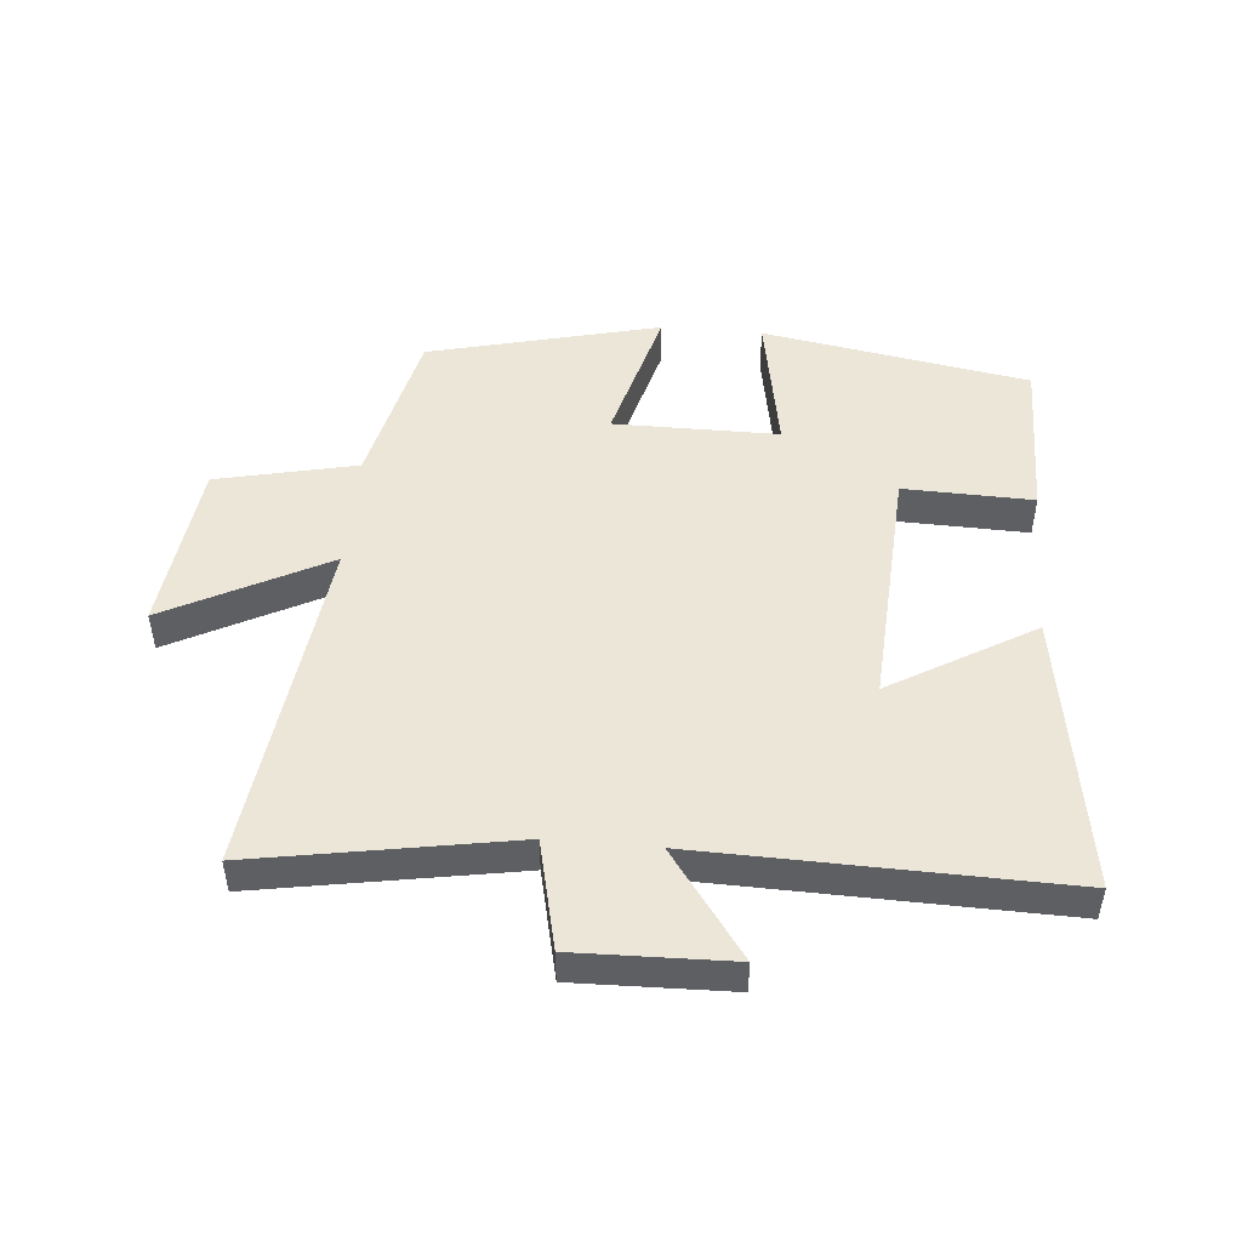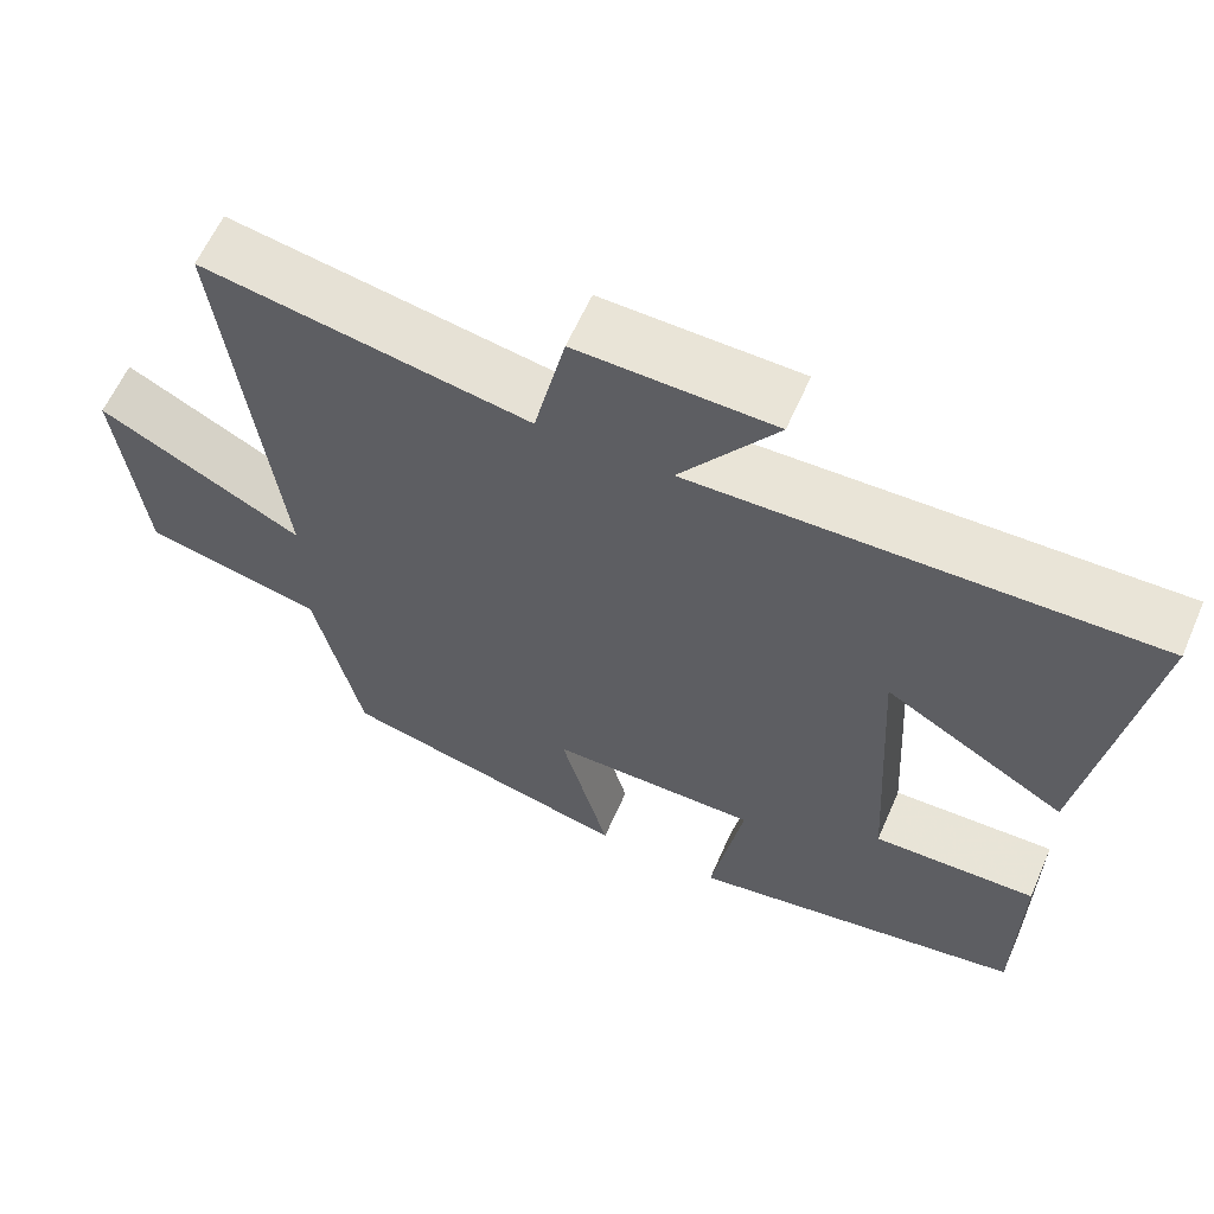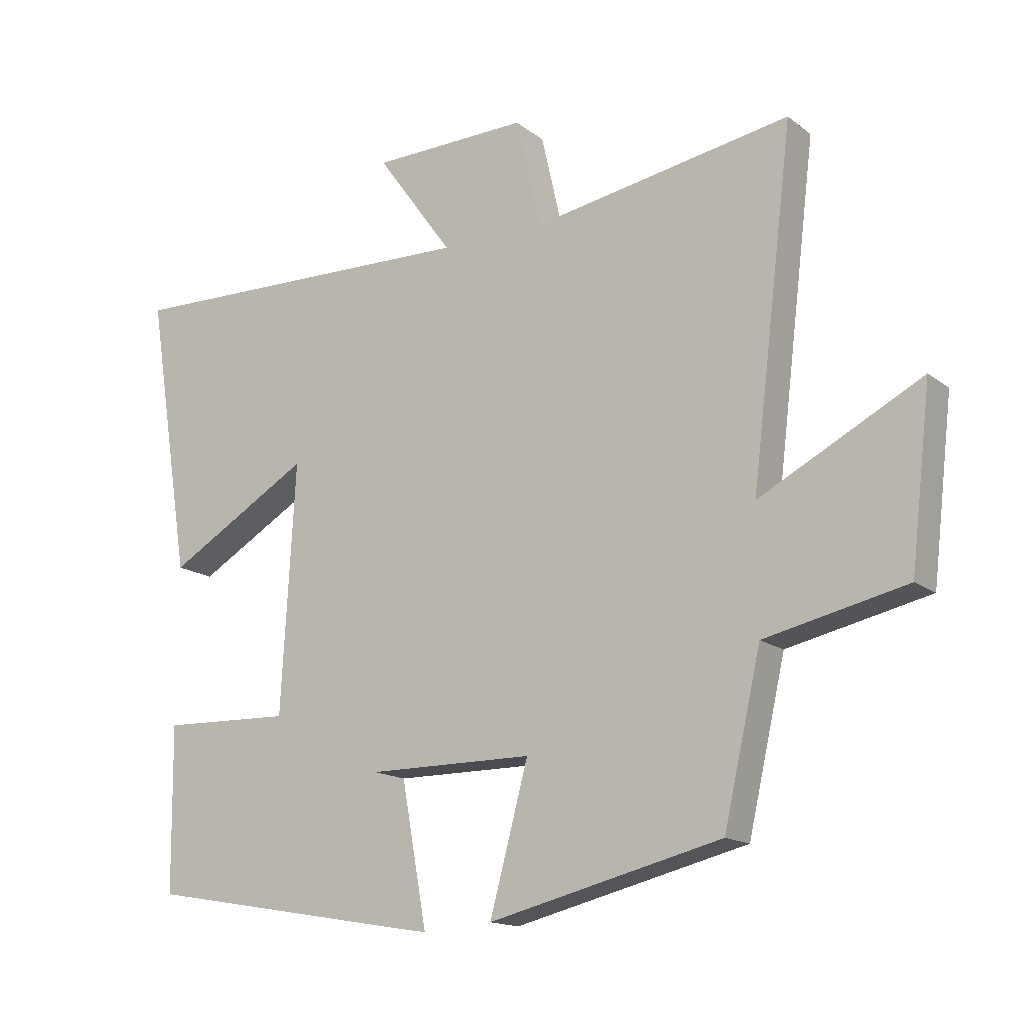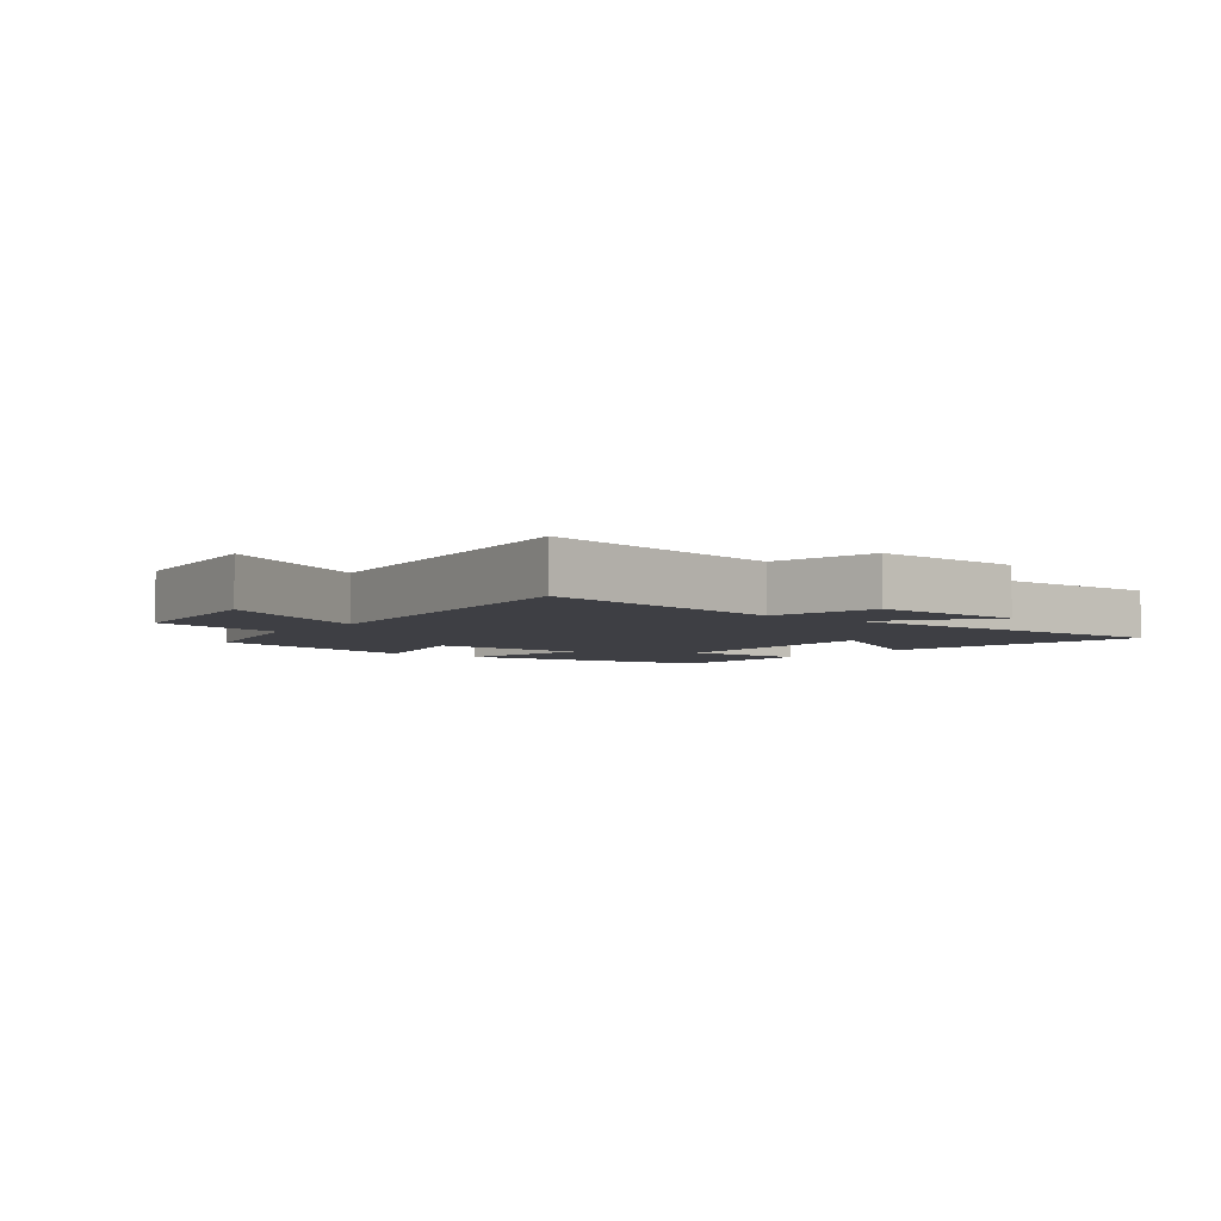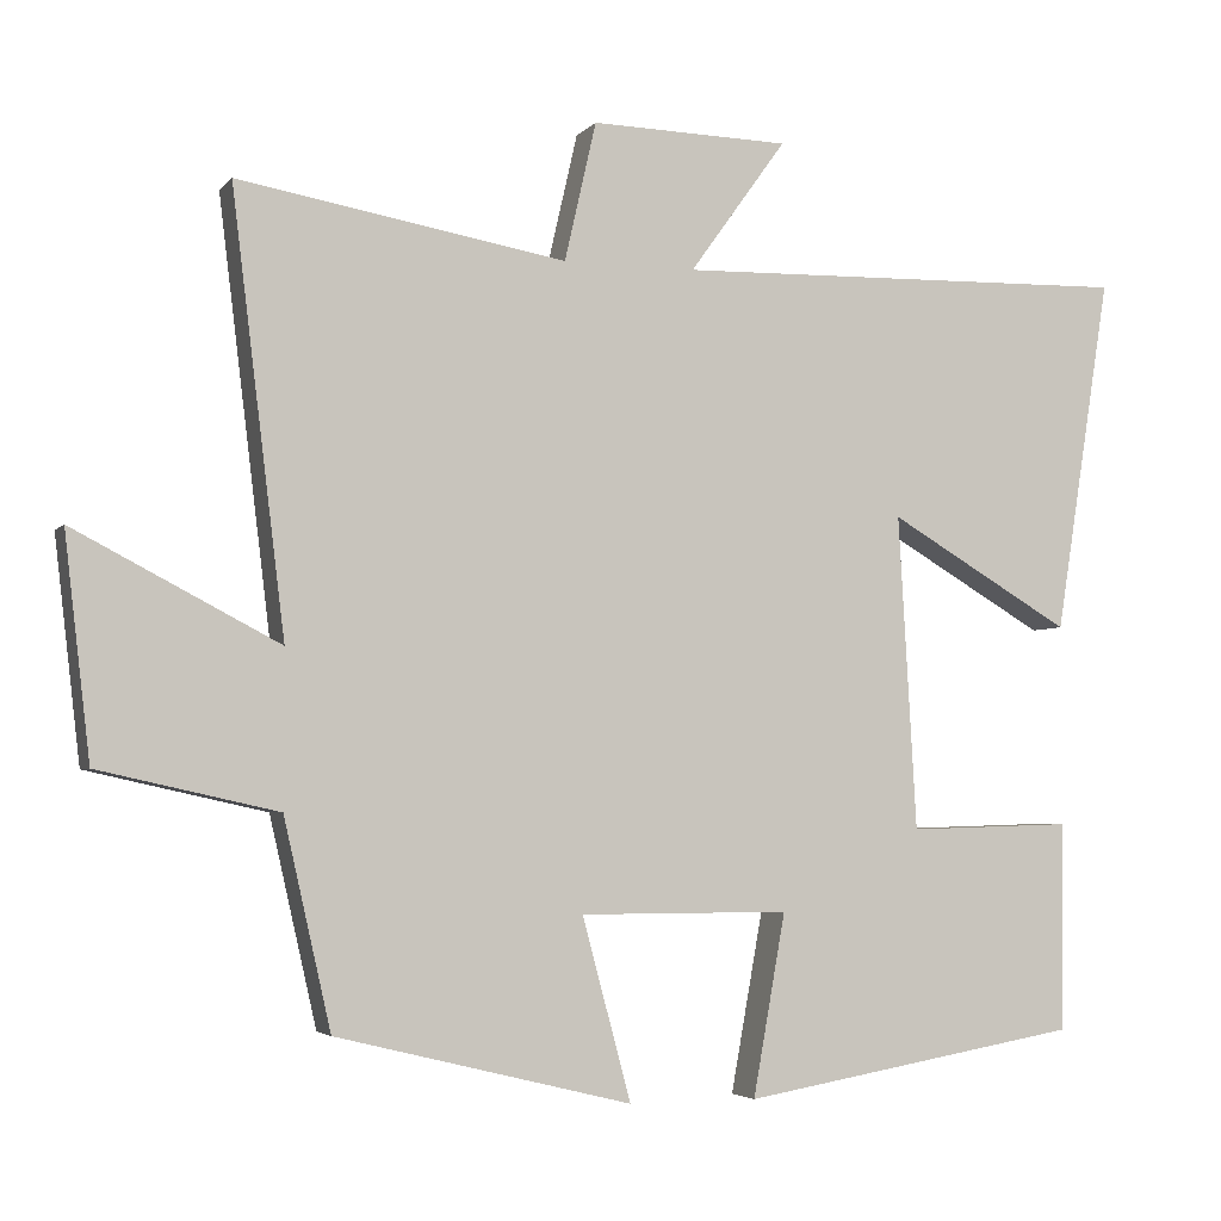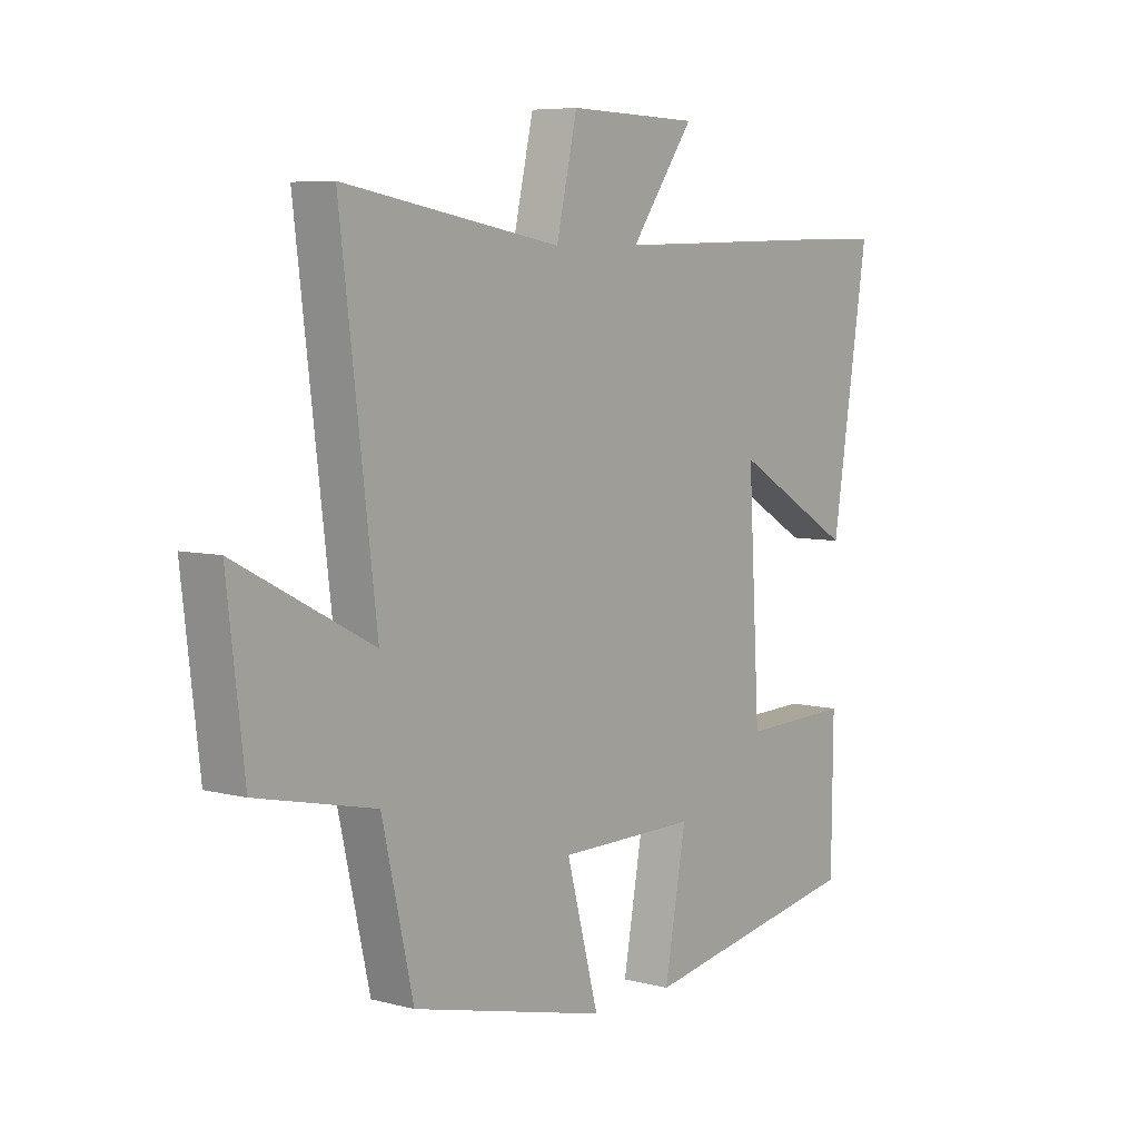
<metadata>
{"format":"obj","ext":"obj","renderer":"f3d","projection":"perspective","resolution":1024,"background":"white","views":[{"elev":48.9,"azim":5.0,"up":"+Y"},{"elev":60.9,"azim":23.6,"up":"+Z"},{"elev":-15.3,"azim":-147.0,"up":"+Z"},{"elev":-4.4,"azim":-38.3,"up":"+Y"},{"elev":-4.0,"azim":-19.8,"up":"+Z"},{"elev":6.6,"azim":-52.4,"up":"+Z"}]}
</metadata>
<code>
v -0.566 0.07 0.57
v -0.162 0.07 0.5
v -0.123 0.07 0.671
v 0.121 0.07 0.665
v 0.002 0.07 0.5
v 0.569 0.07 0.514
v 0.5 0.07 0.076
v 0.275 0.07 0.208
v 0.297 0.07 -0.178
v 0.5 0.07 -0.172
v 0.497 0.07 -0.428
v 0.079 0.07 -0.5
v 0.119 0.07 -0.277
v -0.139 0.07 -0.277
v -0.079 0.07 -0.5
v -0.442 0.07 -0.411
v -0.5 0.07 -0.157
v -0.72 0.07 -0.108
v -0.752 0.07 0.164
v -0.5 0.07 0.033
v -0.566 0 0.57
v -0.162 0 0.5
v -0.123 0 0.671
v 0.121 0 0.665
v 0.002 0 0.5
v 0.569 0 0.514
v 0.5 0 0.076
v 0.275 0 0.208
v 0.297 0 -0.178
v 0.5 0 -0.172
v 0.497 0 -0.428
v 0.079 0 -0.5
v 0.119 0 -0.277
v -0.139 0 -0.277
v -0.079 0 -0.5
v -0.442 0 -0.411
v -0.5 0 -0.157
v -0.72 0 -0.108
v -0.752 0 0.164
v -0.5 0 0.033
f 17 18 19 20
f 16 17 20
f 15 16 20
f 14 15 20
f 20 1 2
f 14 20 2
f 13 14 2
f 11 12 13
f 10 11 13
f 9 10 13
f 8 9 13 2
f 5 6 7 8
f 5 8 2
f 2 3 4 5
f 40 39 38 37
f 40 37 36
f 40 36 35
f 40 35 34
f 22 21 40
f 22 40 34
f 22 34 33
f 33 32 31
f 33 31 30
f 33 30 29
f 22 33 29 28
f 28 27 26 25
f 22 28 25
f 25 24 23 22
f 1 21 22 2
f 2 22 23 3
f 3 23 24 4
f 4 24 25 5
f 5 25 26 6
f 6 26 27 7
f 7 27 28 8
f 8 28 29 9
f 9 29 30 10
f 10 30 31 11
f 11 31 32 12
f 12 32 33 13
f 13 33 34 14
f 14 34 35 15
f 15 35 36 16
f 16 36 37 17
f 17 37 38 18
f 18 38 39 19
f 19 39 40 20
f 20 40 21 1

</code>
